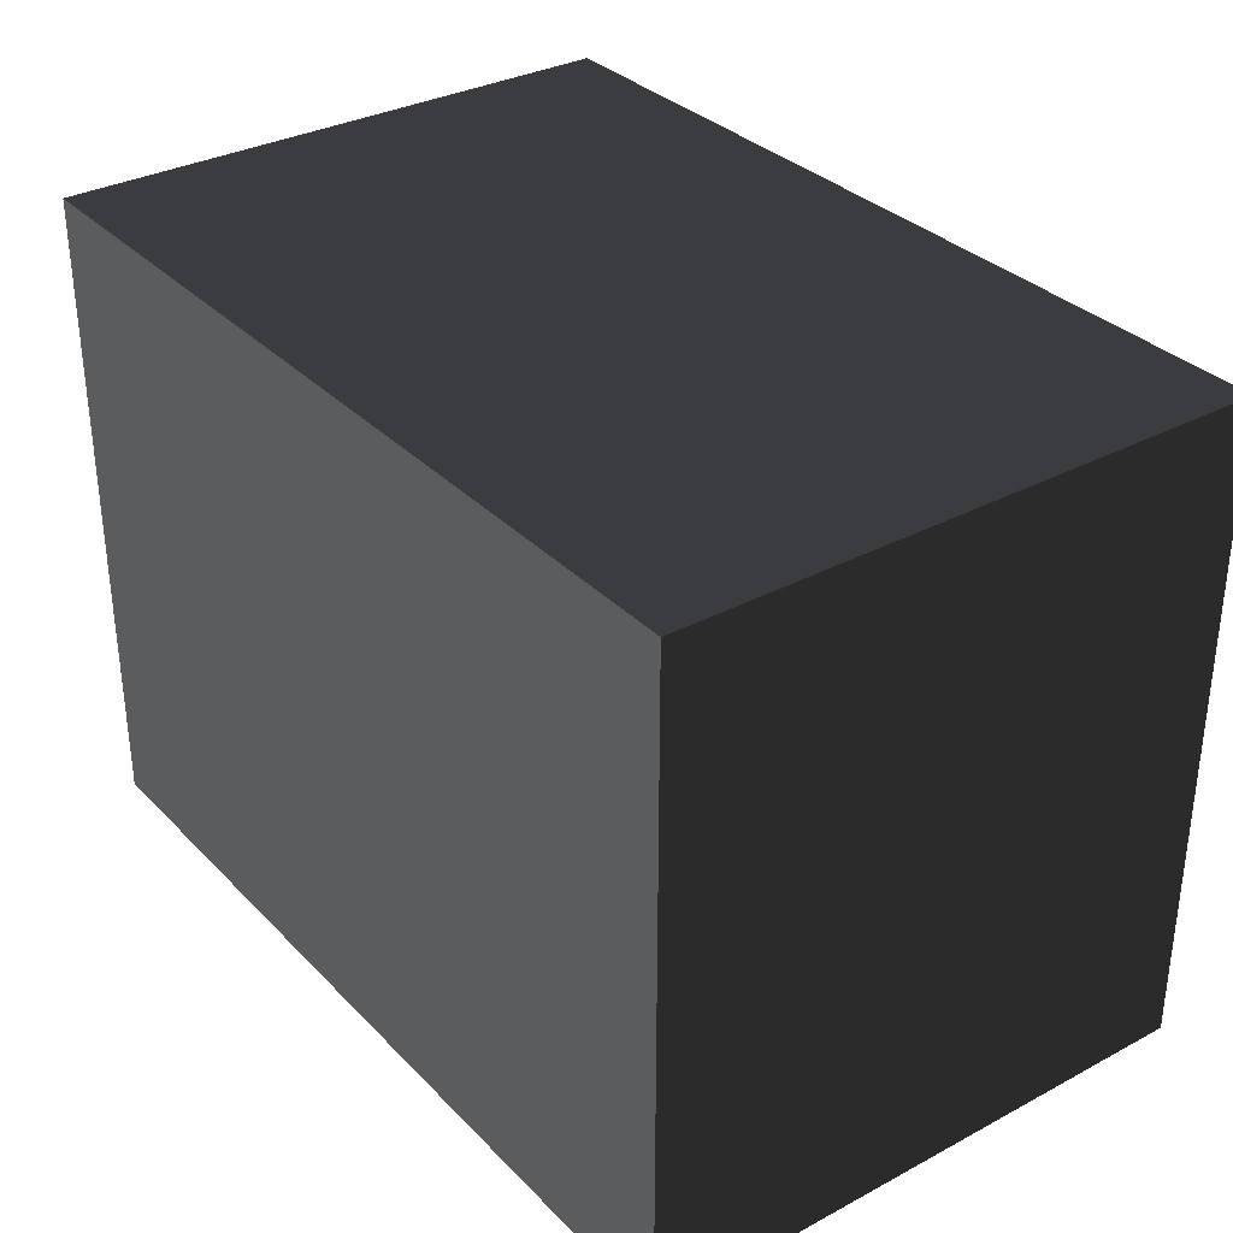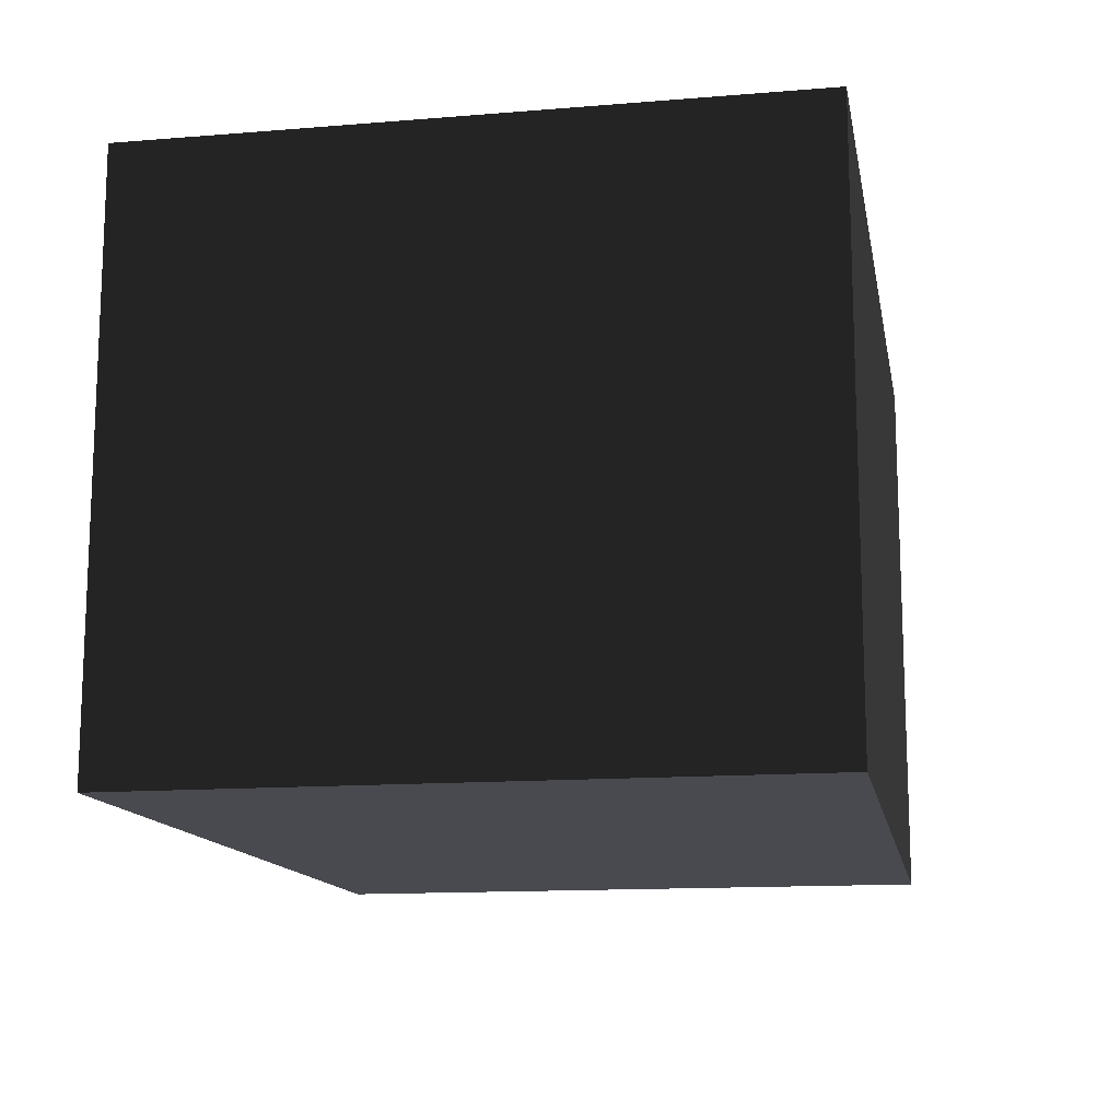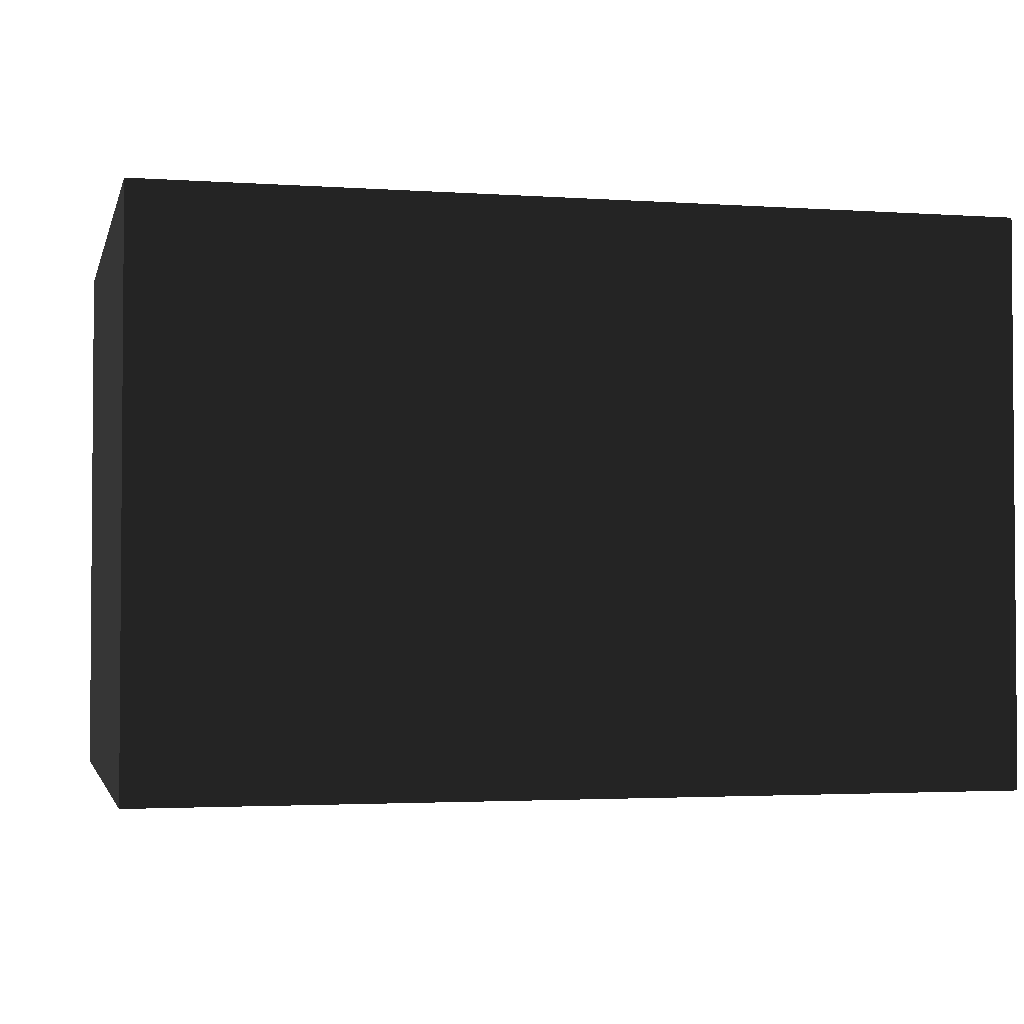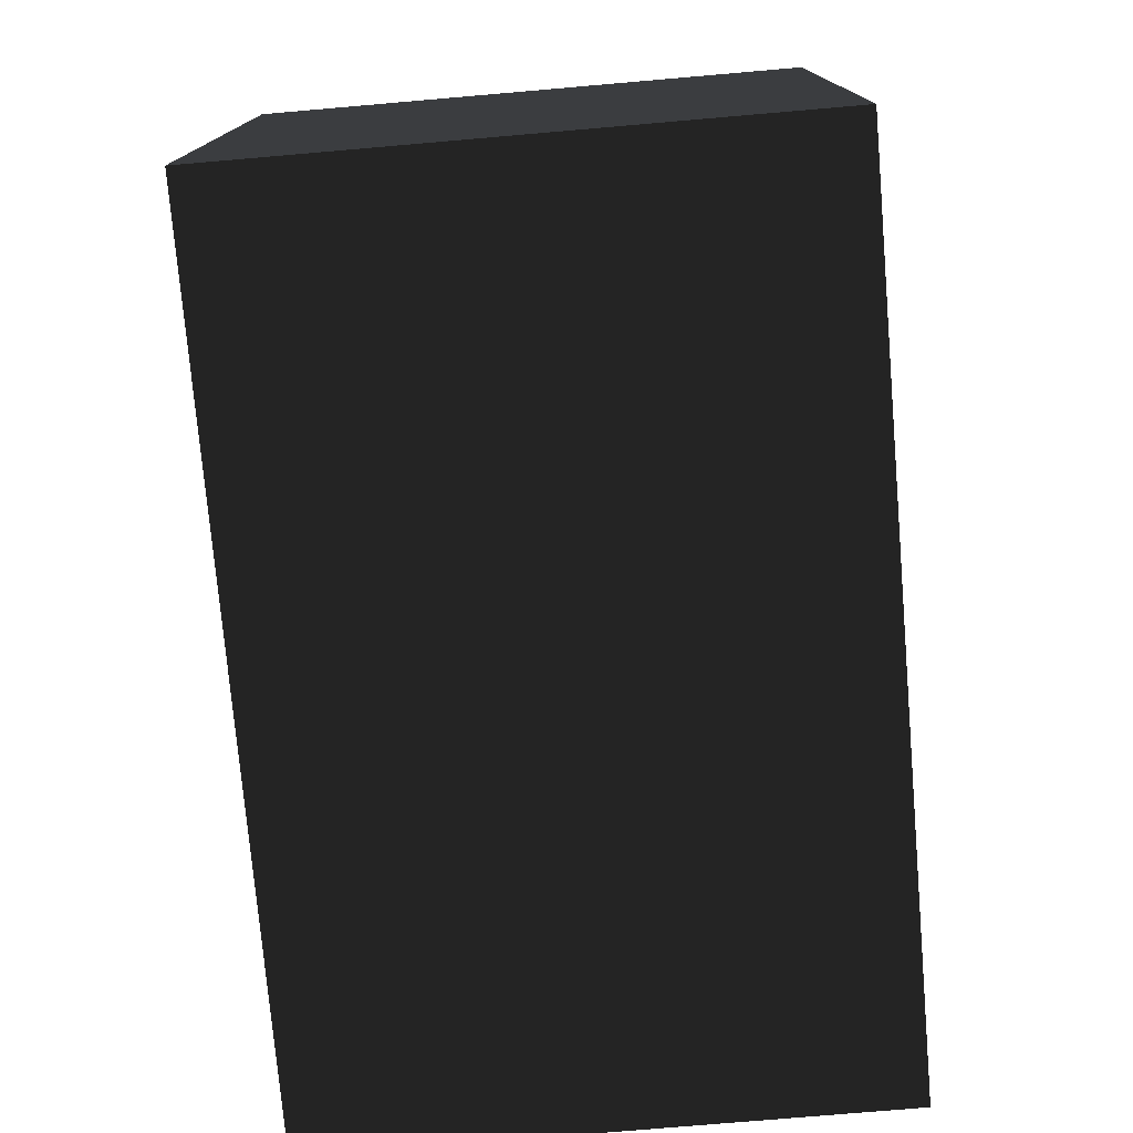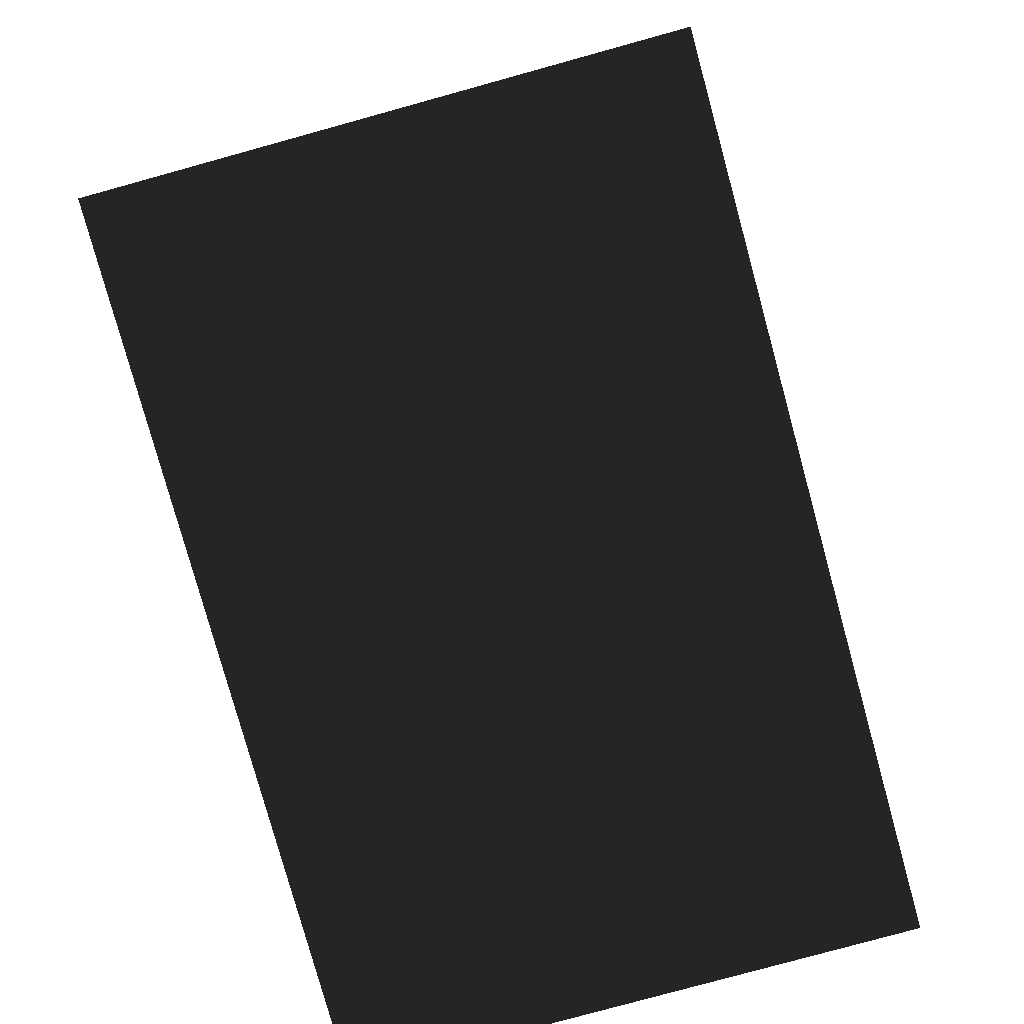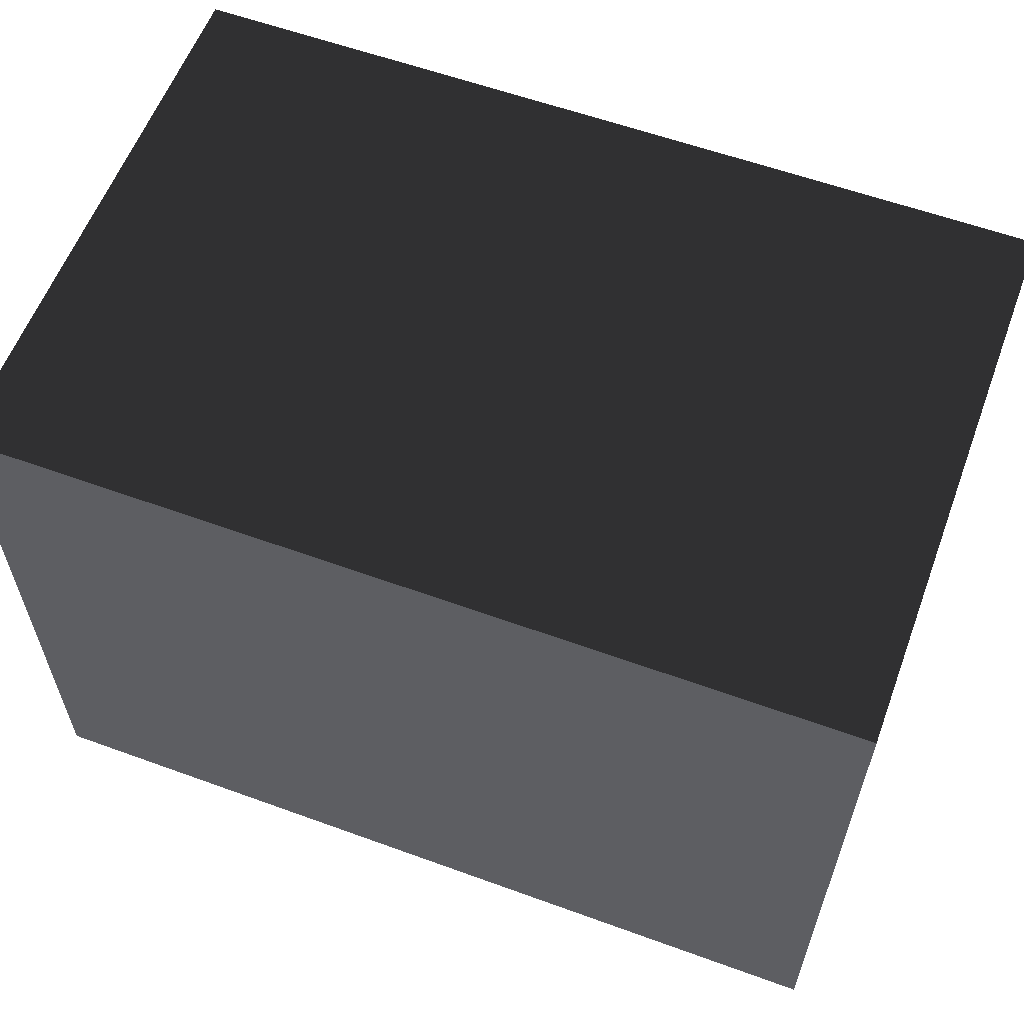
<metadata>
{"format":"obj","ext":"obj","renderer":"f3d","projection":"perspective","resolution":1024,"background":"white","views":[{"elev":32.9,"azim":53.7,"up":"+Z"},{"elev":-13.5,"azim":100.4,"up":"+Y"},{"elev":-2.6,"azim":-13.3,"up":"+Y"},{"elev":-75.9,"azim":-85.1,"up":"+Z"},{"elev":-79.6,"azim":-74.6,"up":"+Z"},{"elev":59.2,"azim":-159.5,"up":"+Z"}]}
</metadata>
<code>
v 0.2482 0.004428 0.1827
v -0.003247 0.004428 0.1827
v -0.003247 0.004428 -0.1862
v -0.003247 0.3322 0.1827
v -0.2547 0.3322 0.1827
v -0.2547 0.1683 0.1827
v -0.003247 0.1683 0.1827
v -0.2547 0.3322 0.1827
v -0.2547 0.3322 -0.1862
v -0.2547 0.1683 -0.1862
v -0.2547 0.1683 0.1827
v -0.2547 0.3322 -0.1862
v -0.003247 0.3322 -0.1862
v -0.003247 0.1683 -0.1862
v -0.2547 0.1683 -0.1862
v -0.2547 0.3322 -0.1862
v -0.2547 0.3322 0.1827
v -0.003247 0.3322 0.1827
v -0.003247 0.3322 -0.1862
v -0.003247 0.1683 0.1827
v -0.2547 0.1683 0.1827
v -0.2547 0.004428 0.1827
v -0.003247 0.004428 0.1827
v -0.2547 0.1683 0.1827
v -0.2547 0.1683 -0.1862
v -0.2547 0.004428 -0.1862
v -0.2547 0.004428 0.1827
v -0.2547 0.1683 -0.1862
v -0.003247 0.1683 -0.1862
v -0.003247 0.004428 -0.1862
v -0.2547 0.004428 -0.1862
v -0.2547 0.004428 -0.1862
v -0.003247 0.004428 -0.1862
v -0.003247 0.004428 0.1827
v -0.2547 0.004428 0.1827
v 0.2482 0.3322 0.1827
v -0.003247 0.3322 0.1827
v -0.003247 0.1683 0.1827
v 0.2482 0.1683 0.1827
v -0.003247 0.3322 -0.1862
v 0.2482 0.3322 -0.1862
v 0.2482 0.1683 -0.1862
v -0.003247 0.1683 -0.1862
v 0.2482 0.3322 -0.1862
v 0.2482 0.3322 0.1827
v 0.2482 0.1683 0.1827
v 0.2482 0.1683 -0.1862
v -0.003247 0.3322 -0.1862
v -0.003247 0.3322 0.1827
v 0.2482 0.3322 0.1827
v 0.2482 0.3322 -0.1862
v 0.2482 0.1683 0.1827
v -0.003247 0.1683 0.1827
v -0.003247 0.004428 0.1827
v 0.2482 0.004428 0.1827
v -0.003247 0.1683 -0.1862
v 0.2482 0.1683 -0.1862
v 0.2482 0.004428 -0.1862
v -0.003247 0.004428 -0.1862
v 0.2482 0.1683 -0.1862
v 0.2482 0.1683 0.1827
v 0.2482 0.004428 0.1827
v 0.2482 0.004428 -0.1862
v 0.2482 0.004428 -0.1862
o gunshopammoboxredblock.m2
g 0
f 1 2 3
f 4 5 6
f 6 7 4
f 8 9 10
f 10 11 8
f 12 13 14
f 14 15 12
f 16 17 18
f 18 19 16
f 20 21 22
f 22 23 20
f 24 25 26
f 26 27 24
f 28 29 30
f 30 31 28
f 32 33 34
f 34 35 32
f 36 37 38
f 38 39 36
f 40 41 42
f 42 43 40
f 44 45 46
f 46 47 44
f 48 49 50
f 50 51 48
f 52 53 54
f 54 55 52
f 56 57 58
f 58 59 56
f 60 61 62
f 62 63 60
f 3 64 1

</code>
